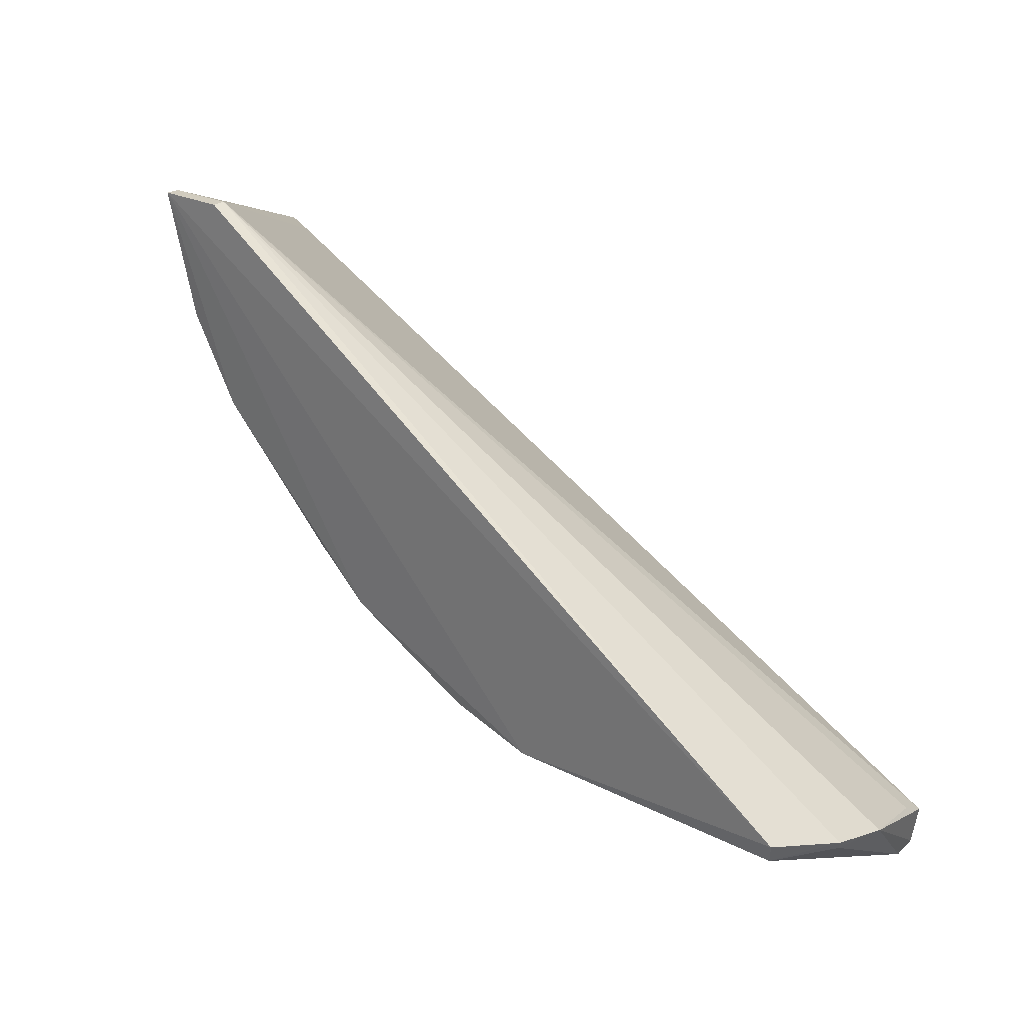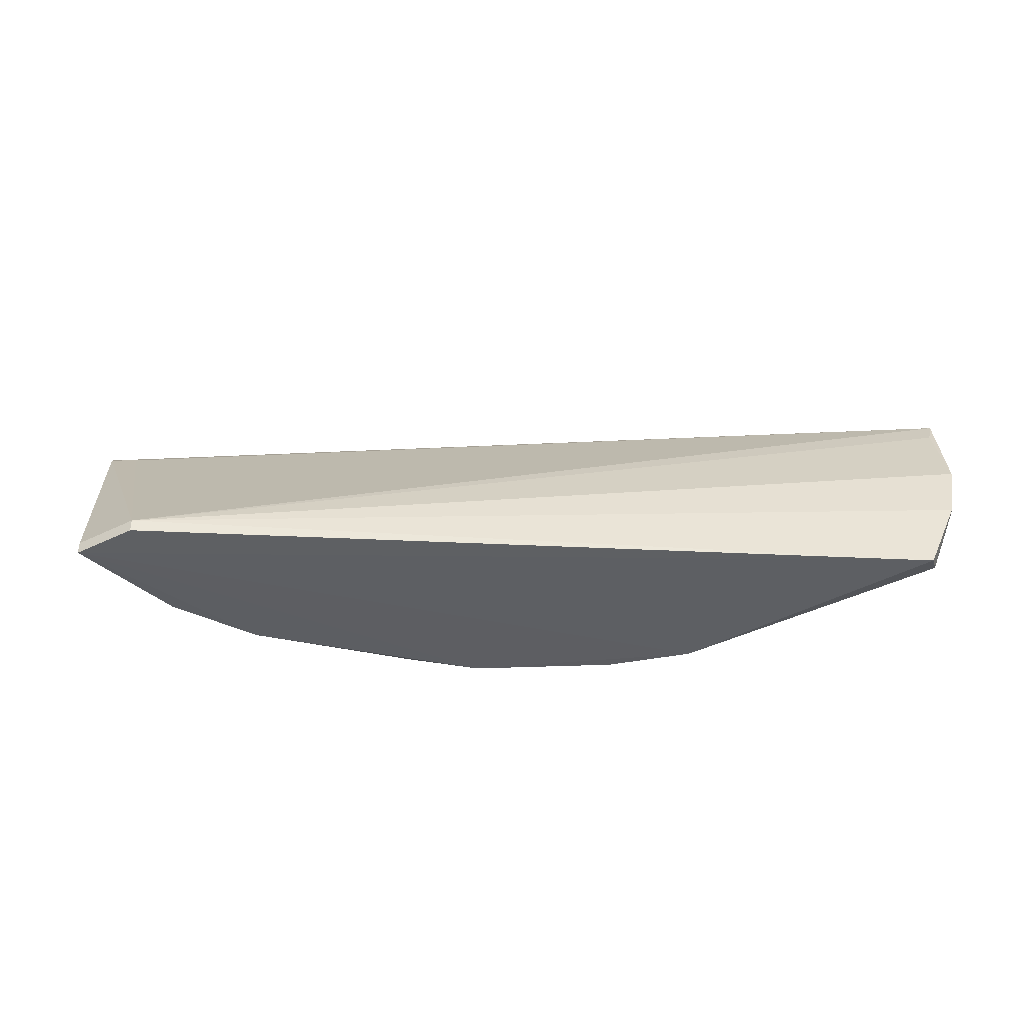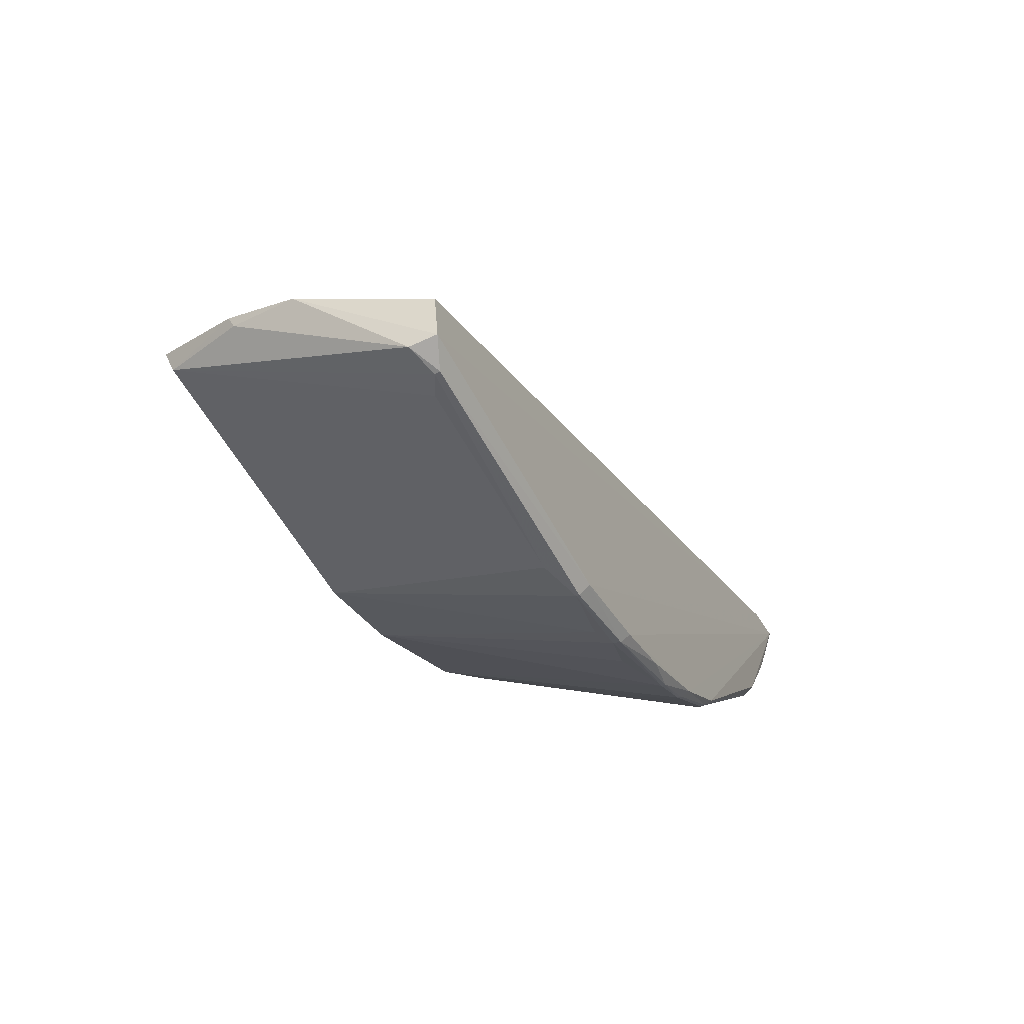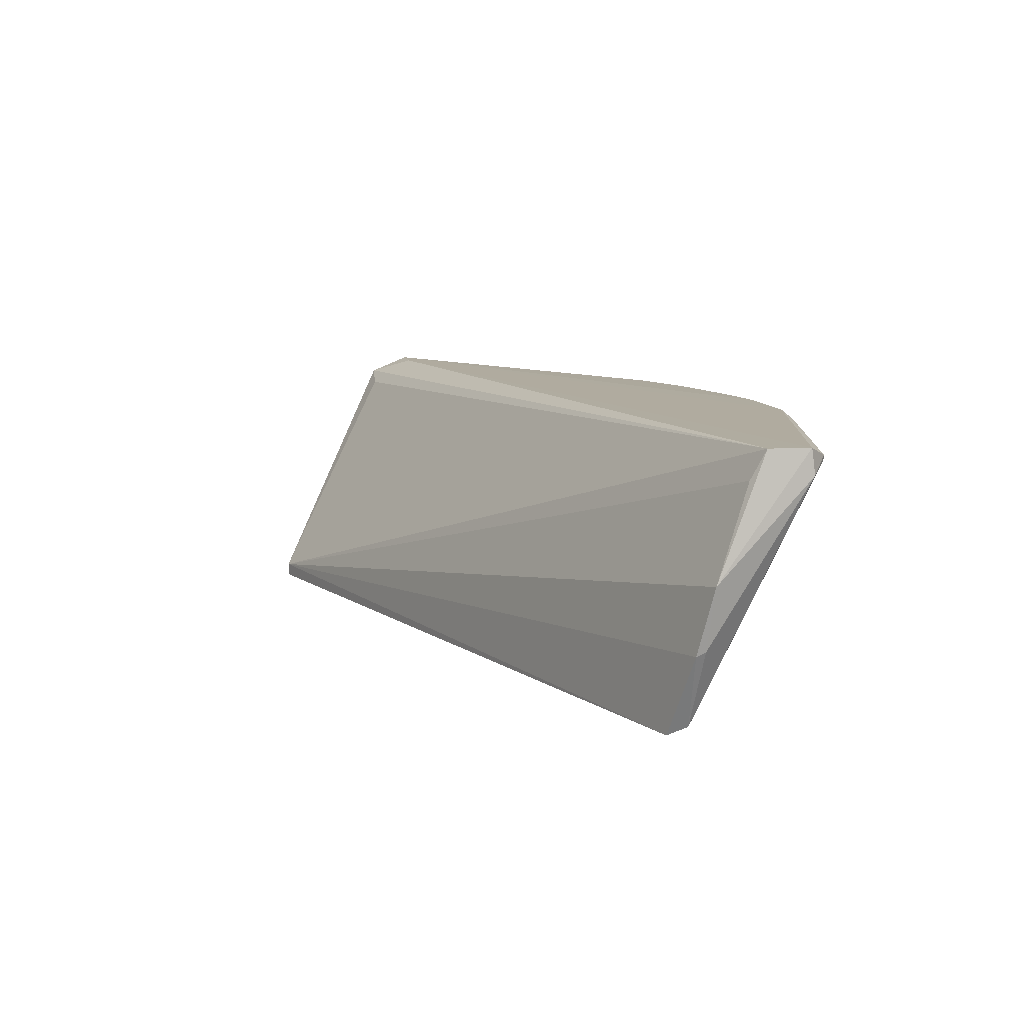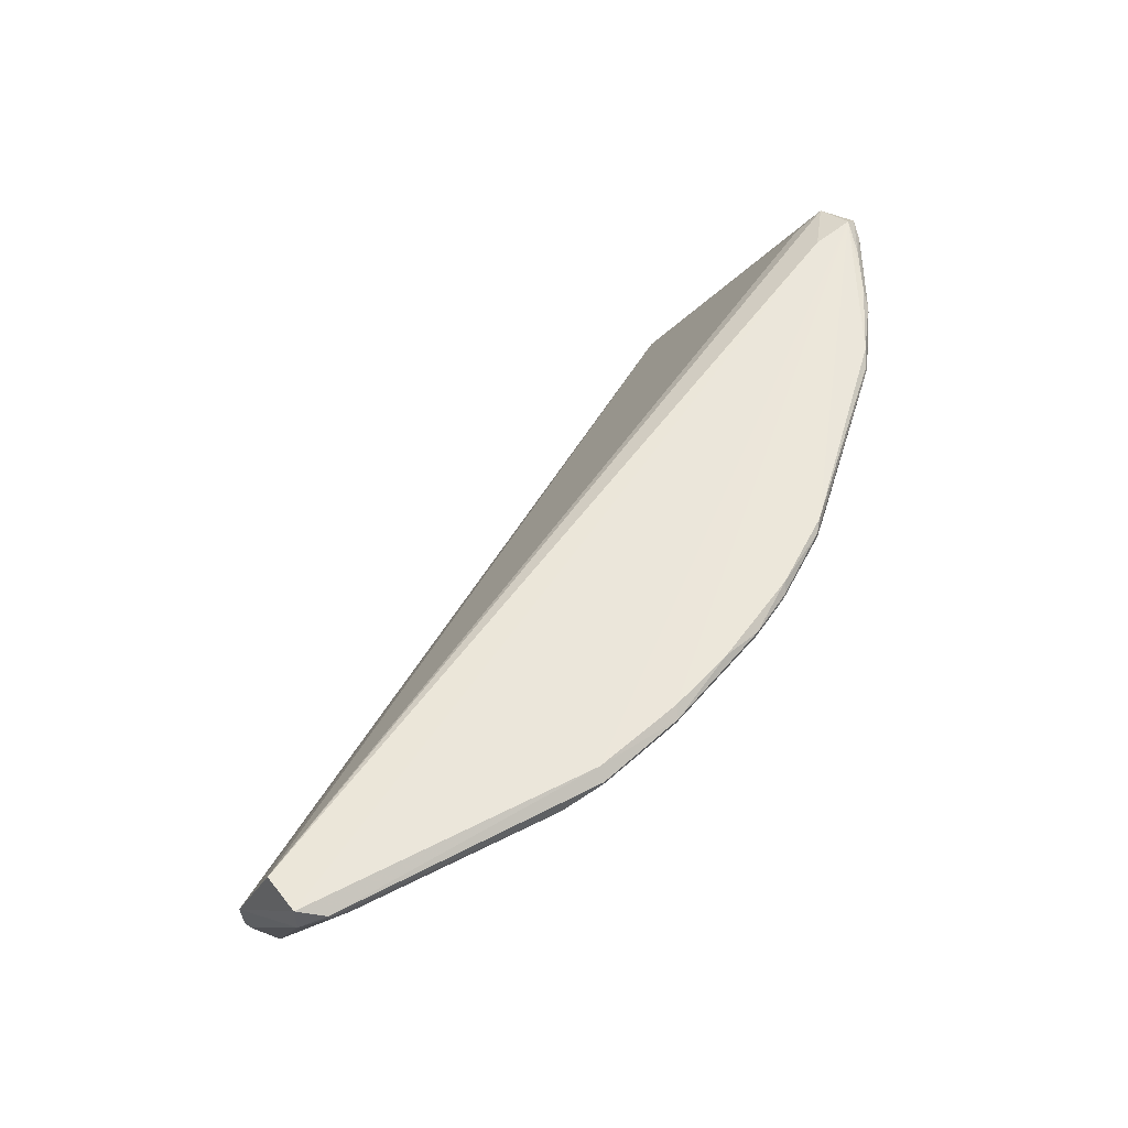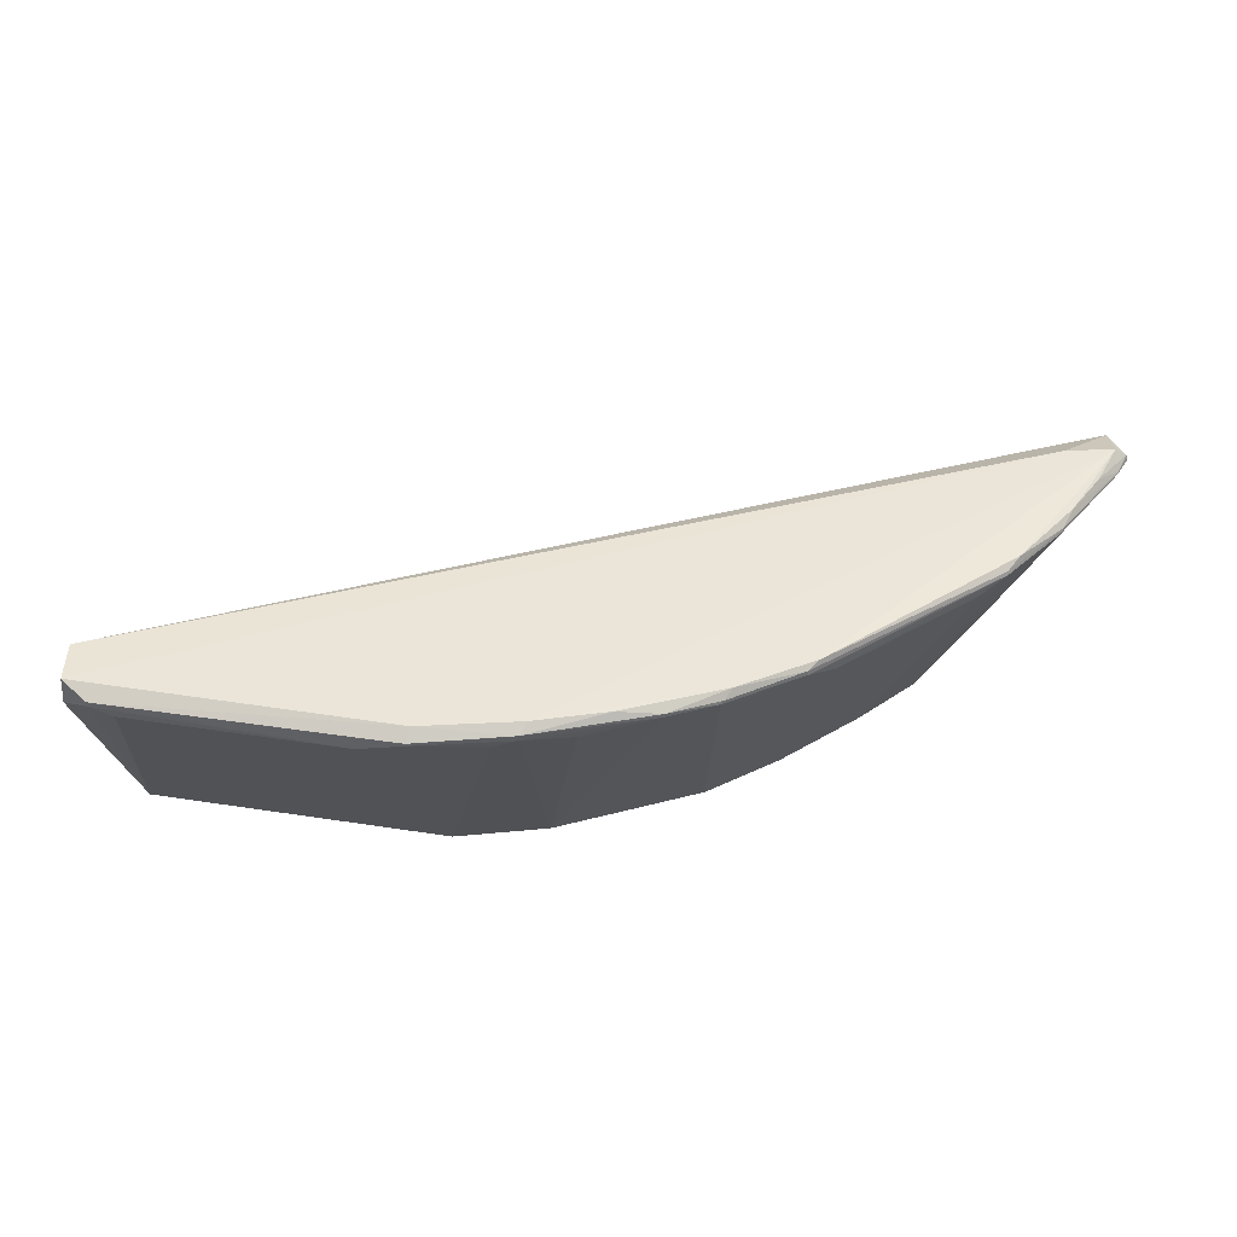
<metadata>
{"format":"obj","ext":"obj","renderer":"f3d","projection":"perspective","resolution":1024,"background":"white","views":[{"elev":24.1,"azim":-139.7,"up":"+Y"},{"elev":-42.2,"azim":-149.5,"up":"+Z"},{"elev":-49.4,"azim":-64.5,"up":"+Y"},{"elev":9.9,"azim":-87.1,"up":"+Z"},{"elev":55.1,"azim":-28.3,"up":"+Z"},{"elev":44.0,"azim":10.4,"up":"+Z"}]}
</metadata>
<code>
v 0.1123 -0.04601 0.04298
v 0.1143 -0.04542 0.04068
v 0.08766 -0.0242 0.0002722
v -0.02415 -0.09874 0.0001115
v 0.0378 -0.1168 0.0414
v -0.02479 -0.1125 0.04286
v 0.1112 -0.03947 0.04025
v 0.07326 -0.0983 0.04144
v -0.0286 -0.1054 0.02343
v 0.03852 -0.1151 0.04258
v -0.01965 -0.121 0.04048
v 0.1141 -0.04528 0.04159
v 0.09884 -0.0242 0.0002654
v 0.105 -0.04766 0.043
v 0.08766 -0.02417 0.002412
v 0.03732 -0.09799 0.001581
v 0.07473 -0.09646 0.04216
v 0.05577 -0.1093 0.04126
v -0.02373 -0.119 0.04288
v 0.08727 -0.0587 0.001653
v 0.1058 -0.04031 0.03835
v -0.02491 -0.1101 0.03824
v -0.02797 -0.1027 0.01298
v 0.09882 -0.02419 0.002404
v 0.0233 -0.1018 0.001101
v 0.09992 -0.07071 0.04193
v 0.04927 -0.1112 0.04237
v 0.06399 -0.1039 0.04221
v 0.05862 -0.08697 0.001732
v 0.04482 -0.1132 0.03874
v 0.02385 -0.1188 0.04265
v 0.09493 -0.04459 0.001375
v -0.02386 -0.1195 0.03885
v -0.02329 -0.102 0.00122
v 0.03416 -0.117 0.03891
v 0.1067 -0.0595 0.04207
v 0.09853 -0.07359 0.04061
v 0.06307 -0.1054 0.04107
v 0.05569 -0.1094 0.04068
v -0.01977 -0.1211 0.04131
v 0.1055 -0.06326 0.04061
v -0.0274 -0.1042 0.01359
v 0.01652 -0.1208 0.03901
v 0.03763 -0.1166 0.04022
v 0.1102 -0.05238 0.04228
v 0.09842 -0.07342 0.04115
v 0.06894 -0.07974 0.003105
v 0.07336 -0.09832 0.04072
v 0.06267 -0.1057 0.04059
v 0.1131 -0.04873 0.04066
v 0.1057 -0.06277 0.0411
v -0.01629 -0.1207 0.03882
v 0.02343 -0.1207 0.04071
v 0.07978 -0.06887 0.003167
v 0.07685 -0.09477 0.03908
v 0.06637 -0.1022 0.0389
v 0.1131 -0.04857 0.04091
v 0.02346 -0.1206 0.04117
v 0.09488 -0.07665 0.0388
f 12 7 1
f 12 2 7
f 13 7 2
f 13 4 3
f 14 7 6
f 14 1 7
f 15 3 4
f 15 13 3
f 19 6 9
f 19 14 6
f 21 15 6
f 21 6 7
f 21 7 15
f 22 15 9
f 22 9 6
f 22 6 15
f 23 15 4
f 23 9 15
f 24 15 7
f 24 7 13
f 24 13 15
f 25 4 13
f 26 1 17
f 27 10 5
f 27 5 18
f 28 8 17
f 28 27 18
f 28 10 27
f 28 17 1
f 28 1 10
f 29 16 25
f 29 25 13
f 29 13 20
f 31 10 1
f 31 1 14
f 31 14 19
f 31 5 10
f 32 20 13
f 32 13 2
f 33 19 9
f 34 4 25
f 34 11 33
f 34 23 4
f 35 25 16
f 36 1 26
f 38 28 18
f 38 8 28
f 39 16 29
f 39 30 16
f 39 18 5
f 40 31 19
f 40 33 11
f 40 19 33
f 41 20 32
f 41 37 20
f 42 33 9
f 42 9 23
f 42 34 33
f 42 23 34
f 43 34 25
f 43 40 11
f 44 39 5
f 44 30 39
f 44 35 16
f 44 16 30
f 45 12 1
f 45 1 36
f 46 26 17
f 46 17 8
f 46 8 37
f 47 29 20
f 48 8 38
f 48 37 8
f 49 38 18
f 49 18 39
f 49 39 29
f 49 48 38
f 50 41 32
f 50 32 2
f 50 2 12
f 51 36 26
f 51 26 46
f 51 46 37
f 51 37 41
f 51 41 50
f 52 43 11
f 52 11 34
f 52 34 43
f 53 43 25
f 53 25 35
f 53 35 44
f 53 44 5
f 54 47 20
f 54 20 37
f 55 48 29
f 55 29 47
f 55 37 48
f 56 49 29
f 56 29 48
f 56 48 49
f 57 50 12
f 57 12 45
f 57 45 36
f 57 51 50
f 57 36 51
f 58 53 5
f 58 5 31
f 58 31 40
f 58 40 43
f 58 43 53
f 59 54 37
f 59 37 55
f 59 55 47
f 59 47 54

</code>
